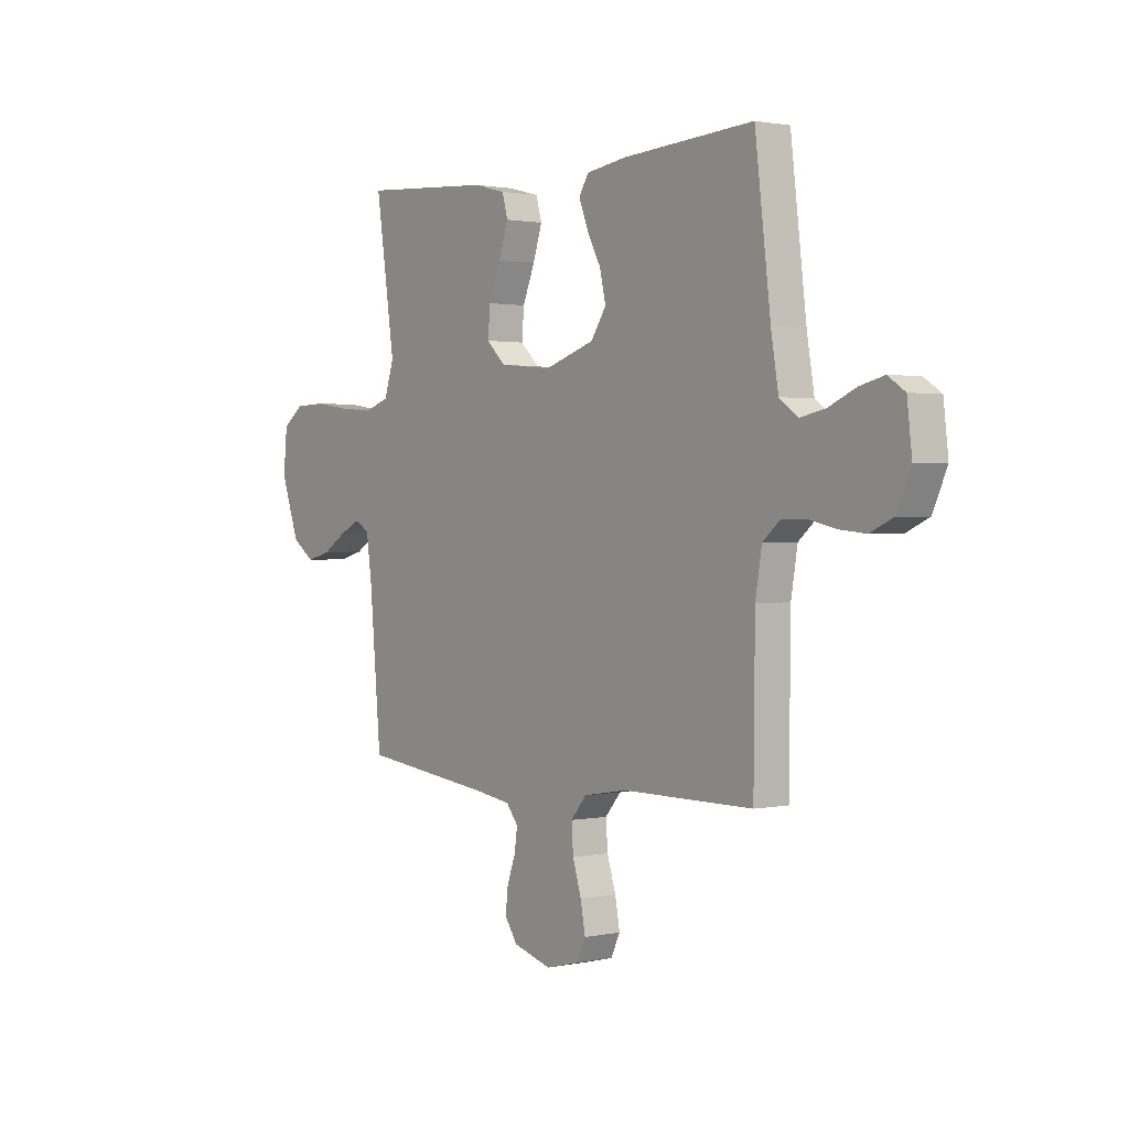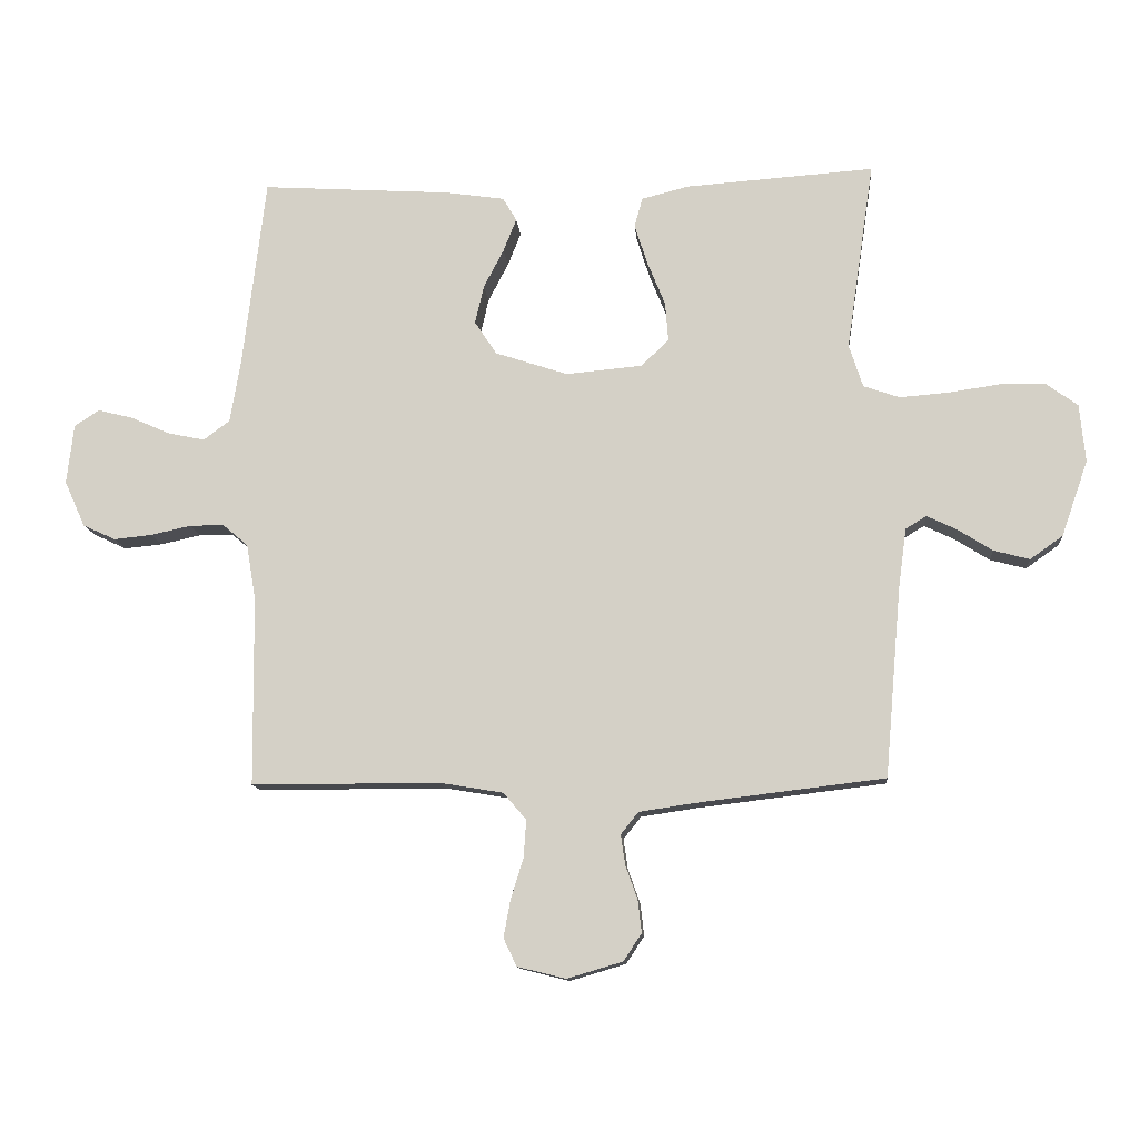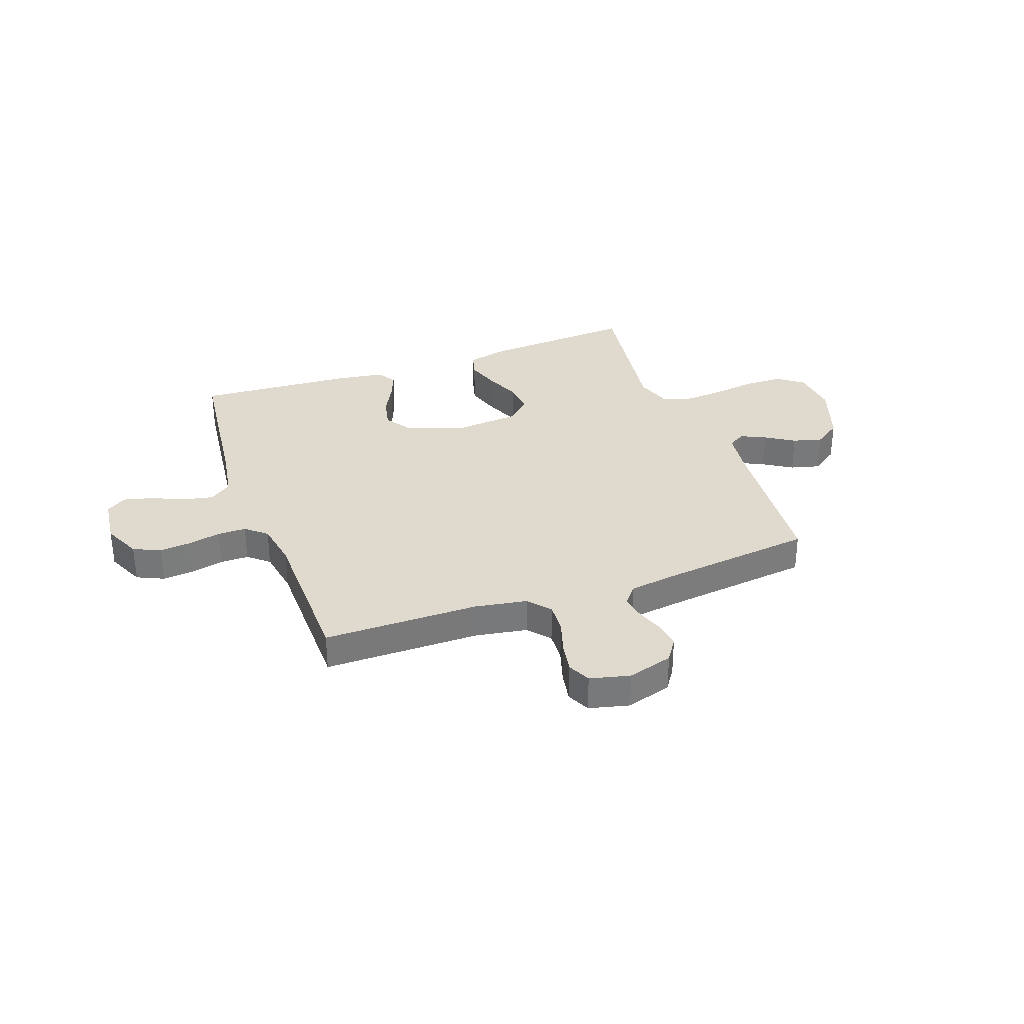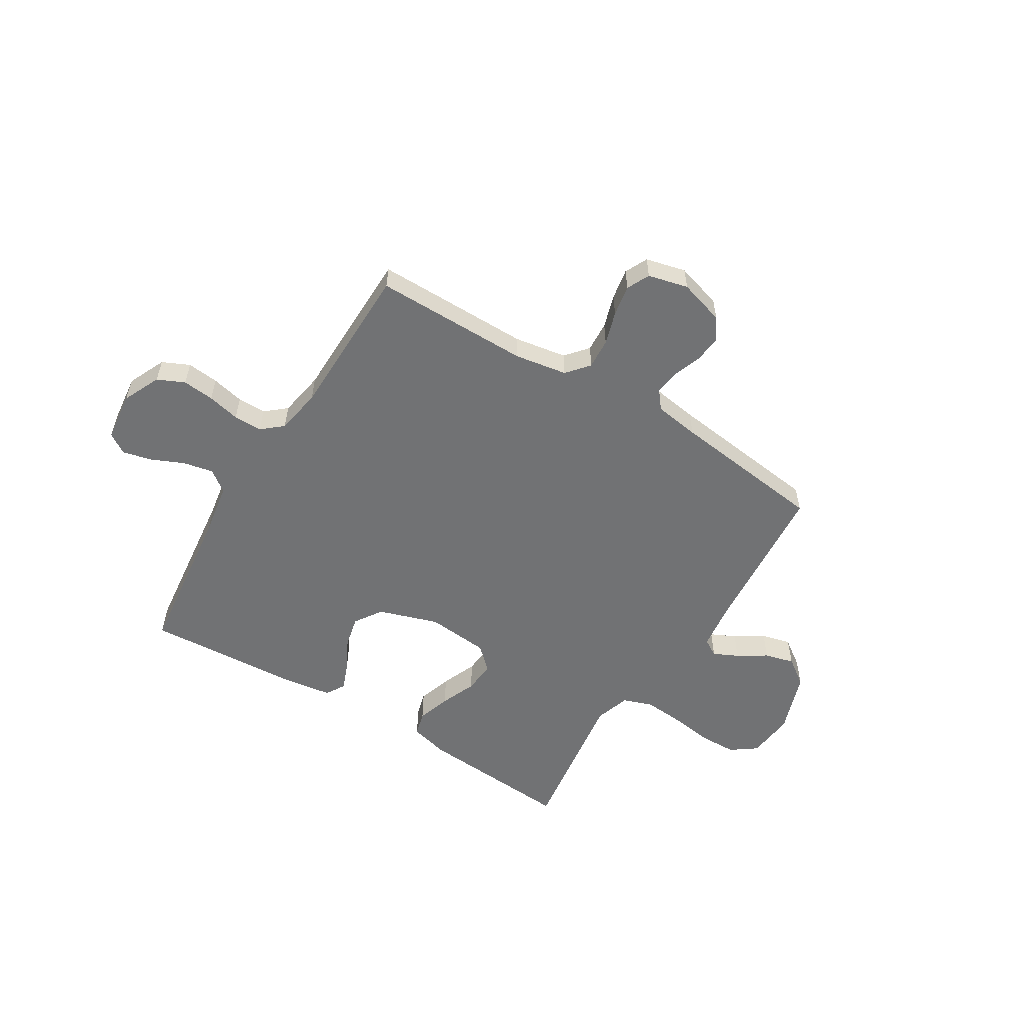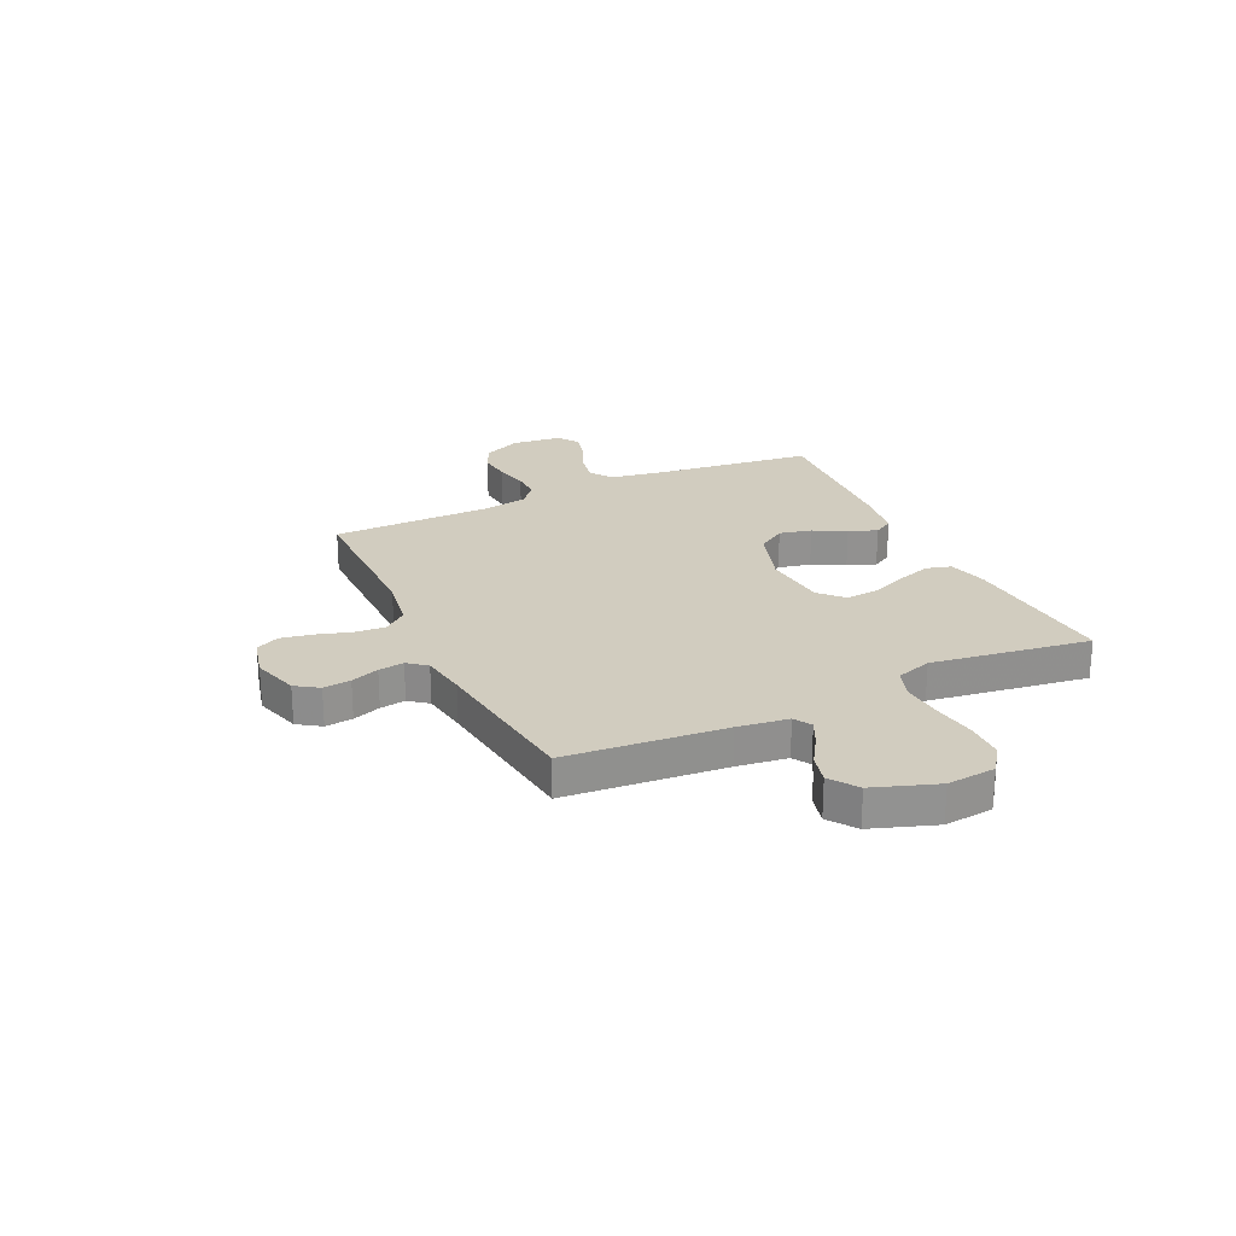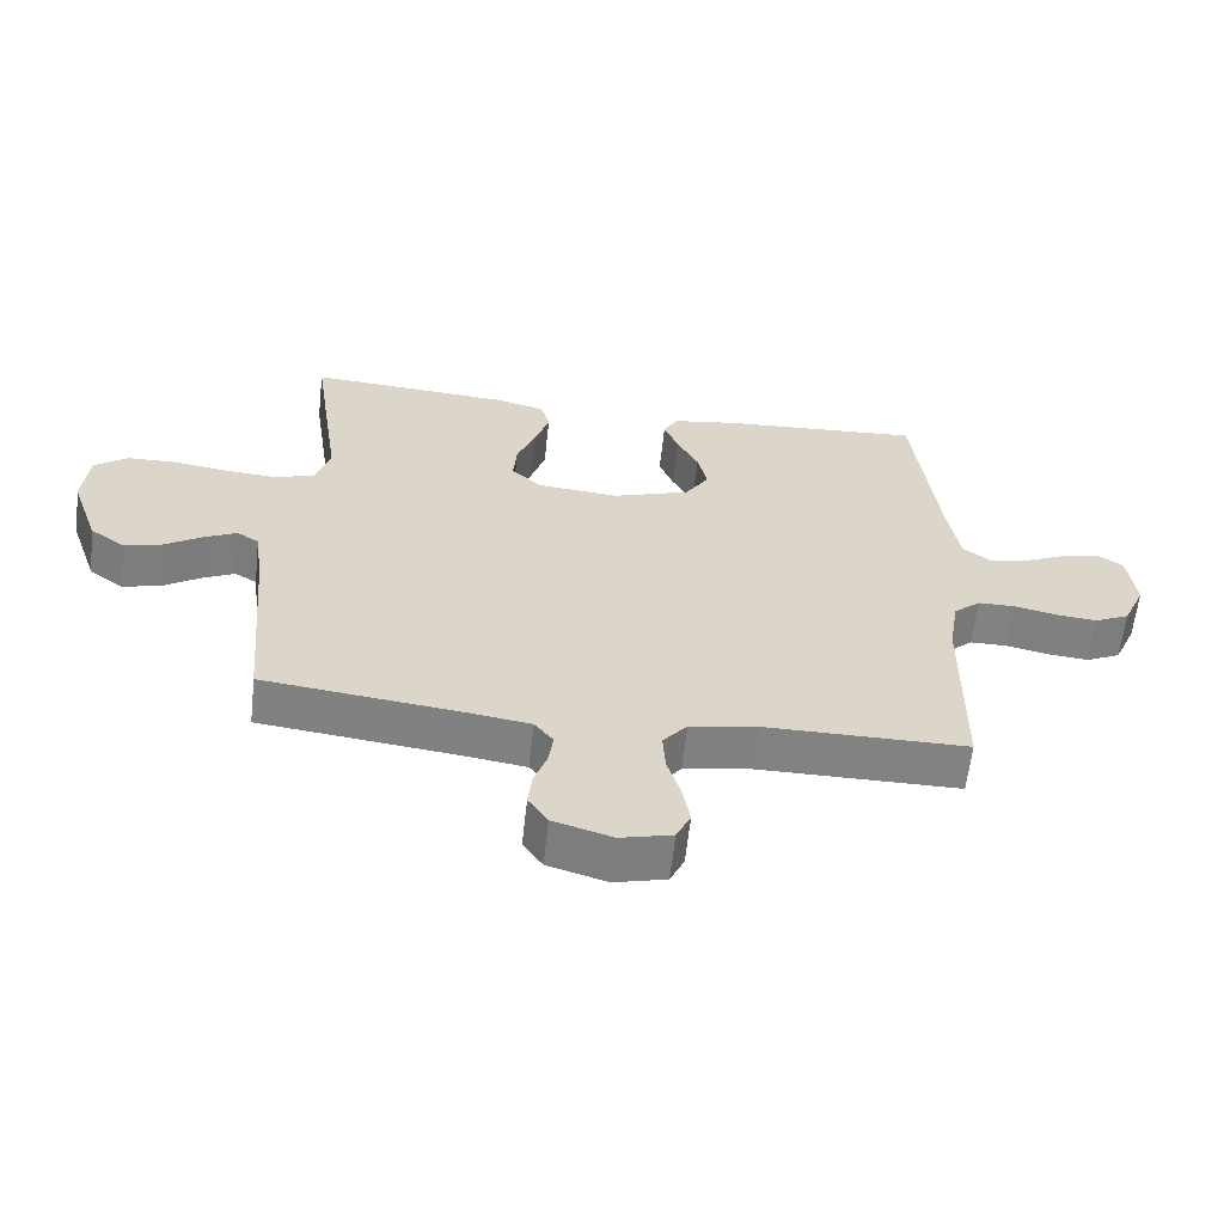
<metadata>
{"format":"obj","ext":"obj","renderer":"f3d","projection":"perspective","resolution":1024,"background":"white","views":[{"elev":1.3,"azim":52.8,"up":"+Z"},{"elev":-12.0,"azim":-175.2,"up":"+Z"},{"elev":32.7,"azim":160.1,"up":"+Y"},{"elev":-55.5,"azim":148.3,"up":"+Y"},{"elev":24.2,"azim":-115.3,"up":"+Y"},{"elev":-60.7,"azim":-6.3,"up":"+Z"}]}
</metadata>
<code>
v 0.5 0.07 0.5
v 0.536 0.07 0.2
v 0.553 0.07 0.098
v 0.595 0.07 0.067
v 0.653 0.07 0.079
v 0.716 0.07 0.107
v 0.772 0.07 0.121
v 0.811 0.07 0.095
v 0.822 0.07 0
v 0.789 0.07 -0.073
v 0.737 0.07 -0.097
v 0.676 0.07 -0.091
v 0.613 0.07 -0.077
v 0.558 0.07 -0.077
v 0.518 0.07 -0.111
v 0.503 0.07 -0.2
v 0.5 0.07 -0.5
v 0.2 0.07 -0.5
v 0.099 0.07 -0.517
v 0.063 0.07 -0.56
v 0.067 0.07 -0.619
v 0.087 0.07 -0.683
v 0.098 0.07 -0.743
v 0.077 0.07 -0.787
v 0 0.07 -0.806
v -0.088 0.07 -0.78
v -0.117 0.07 -0.737
v -0.111 0.07 -0.685
v -0.092 0.07 -0.632
v -0.085 0.07 -0.584
v -0.113 0.07 -0.549
v -0.2 0.07 -0.536
v -0.5 0.07 -0.5
v -0.526 0.07 -0.2
v -0.539 0.07 -0.104
v -0.572 0.07 -0.084
v -0.62 0.07 -0.107
v -0.675 0.07 -0.142
v -0.732 0.07 -0.157
v -0.784 0.07 -0.12
v -0.826 0.07 0
v -0.817 0.07 0.092
v -0.768 0.07 0.128
v -0.695 0.07 0.13
v -0.613 0.07 0.118
v -0.535 0.07 0.112
v -0.478 0.07 0.132
v -0.456 0.07 0.2
v -0.5 0.07 0.5
v -0.2 0.07 0.479
v -0.125 0.07 0.46
v -0.112 0.07 0.413
v -0.133 0.07 0.348
v -0.161 0.07 0.279
v -0.166 0.07 0.217
v -0.122 0.07 0.175
v 0 0.07 0.164
v 0.115 0.07 0.202
v 0.15 0.07 0.255
v 0.136 0.07 0.316
v 0.104 0.07 0.377
v 0.083 0.07 0.43
v 0.105 0.07 0.467
v 0.2 0.07 0.481
v 0.5 0 0.5
v 0.536 0 0.2
v 0.553 0 0.098
v 0.595 0 0.067
v 0.653 0 0.079
v 0.716 0 0.107
v 0.772 0 0.121
v 0.811 0 0.095
v 0.822 0 0
v 0.789 0 -0.073
v 0.737 0 -0.097
v 0.676 0 -0.091
v 0.613 0 -0.077
v 0.558 0 -0.077
v 0.518 0 -0.111
v 0.503 0 -0.2
v 0.5 0 -0.5
v 0.2 0 -0.5
v 0.099 0 -0.517
v 0.063 0 -0.56
v 0.067 0 -0.619
v 0.087 0 -0.683
v 0.098 0 -0.743
v 0.077 0 -0.787
v 0 0 -0.806
v -0.088 0 -0.78
v -0.117 0 -0.737
v -0.111 0 -0.685
v -0.092 0 -0.632
v -0.085 0 -0.584
v -0.113 0 -0.549
v -0.2 0 -0.536
v -0.5 0 -0.5
v -0.526 0 -0.2
v -0.539 0 -0.104
v -0.572 0 -0.084
v -0.62 0 -0.107
v -0.675 0 -0.142
v -0.732 0 -0.157
v -0.784 0 -0.12
v -0.826 0 0
v -0.817 0 0.092
v -0.768 0 0.128
v -0.695 0 0.13
v -0.613 0 0.118
v -0.535 0 0.112
v -0.478 0 0.132
v -0.456 0 0.2
v -0.5 0 0.5
v -0.2 0 0.479
v -0.125 0 0.46
v -0.112 0 0.413
v -0.133 0 0.348
v -0.161 0 0.279
v -0.166 0 0.217
v -0.122 0 0.175
v 0 0 0.164
v 0.115 0 0.202
v 0.15 0 0.255
v 0.136 0 0.316
v 0.104 0 0.377
v 0.083 0 0.43
v 0.105 0 0.467
v 0.2 0 0.481
f 64 1 2
f 63 64 2
f 62 63 2
f 61 62 2
f 60 61 2
f 59 60 2 3
f 58 59 3 4
f 57 58 4
f 56 57 4
f 52 53 54
f 51 52 54
f 50 51 54
f 49 50 54
f 48 49 54
f 47 48 54 55
f 46 47 55 56
f 43 44 45
f 42 43 45
f 41 42 45
f 40 41 45
f 39 40 45
f 38 39 45
f 37 38 45
f 36 37 45 46
f 46 56 4
f 36 46 4
f 35 36 4
f 32 33 34
f 34 35 4
f 32 34 4
f 31 32 4
f 27 28 29
f 26 27 29
f 25 26 29
f 24 25 29
f 23 24 29
f 22 23 29
f 21 22 29
f 20 21 29 30
f 19 20 30 31
f 16 17 18
f 18 19 31
f 16 18 31
f 15 16 31
f 11 12 13
f 10 11 13
f 9 10 13
f 8 9 13
f 7 8 13
f 6 7 13
f 5 6 13
f 5 13 14
f 14 15 31
f 5 14 31
f 4 5 31
f 66 65 128
f 66 128 127
f 66 127 126
f 66 126 125
f 66 125 124
f 67 66 124 123
f 68 67 123 122
f 68 122 121
f 68 121 120
f 118 117 116
f 118 116 115
f 118 115 114
f 118 114 113
f 118 113 112
f 119 118 112 111
f 120 119 111 110
f 109 108 107
f 109 107 106
f 109 106 105
f 109 105 104
f 109 104 103
f 109 103 102
f 109 102 101
f 110 109 101 100
f 68 120 110
f 68 110 100
f 68 100 99
f 98 97 96
f 68 99 98
f 68 98 96
f 68 96 95
f 93 92 91
f 93 91 90
f 93 90 89
f 93 89 88
f 93 88 87
f 93 87 86
f 93 86 85
f 94 93 85 84
f 95 94 84 83
f 82 81 80
f 95 83 82
f 95 82 80
f 95 80 79
f 77 76 75
f 77 75 74
f 77 74 73
f 77 73 72
f 77 72 71
f 77 71 70
f 77 70 69
f 78 77 69
f 95 79 78
f 95 78 69
f 95 69 68
f 1 65 66 2
f 2 66 67 3
f 3 67 68 4
f 4 68 69 5
f 5 69 70 6
f 6 70 71 7
f 7 71 72 8
f 8 72 73 9
f 9 73 74 10
f 10 74 75 11
f 11 75 76 12
f 12 76 77 13
f 13 77 78 14
f 14 78 79 15
f 15 79 80 16
f 16 80 81 17
f 17 81 82 18
f 18 82 83 19
f 19 83 84 20
f 20 84 85 21
f 21 85 86 22
f 22 86 87 23
f 23 87 88 24
f 24 88 89 25
f 25 89 90 26
f 26 90 91 27
f 27 91 92 28
f 28 92 93 29
f 29 93 94 30
f 30 94 95 31
f 31 95 96 32
f 32 96 97 33
f 33 97 98 34
f 34 98 99 35
f 35 99 100 36
f 36 100 101 37
f 37 101 102 38
f 38 102 103 39
f 39 103 104 40
f 40 104 105 41
f 41 105 106 42
f 42 106 107 43
f 43 107 108 44
f 44 108 109 45
f 45 109 110 46
f 46 110 111 47
f 47 111 112 48
f 48 112 113 49
f 49 113 114 50
f 50 114 115 51
f 51 115 116 52
f 52 116 117 53
f 53 117 118 54
f 54 118 119 55
f 55 119 120 56
f 56 120 121 57
f 57 121 122 58
f 58 122 123 59
f 59 123 124 60
f 60 124 125 61
f 61 125 126 62
f 62 126 127 63
f 63 127 128 64
f 64 128 65 1

</code>
